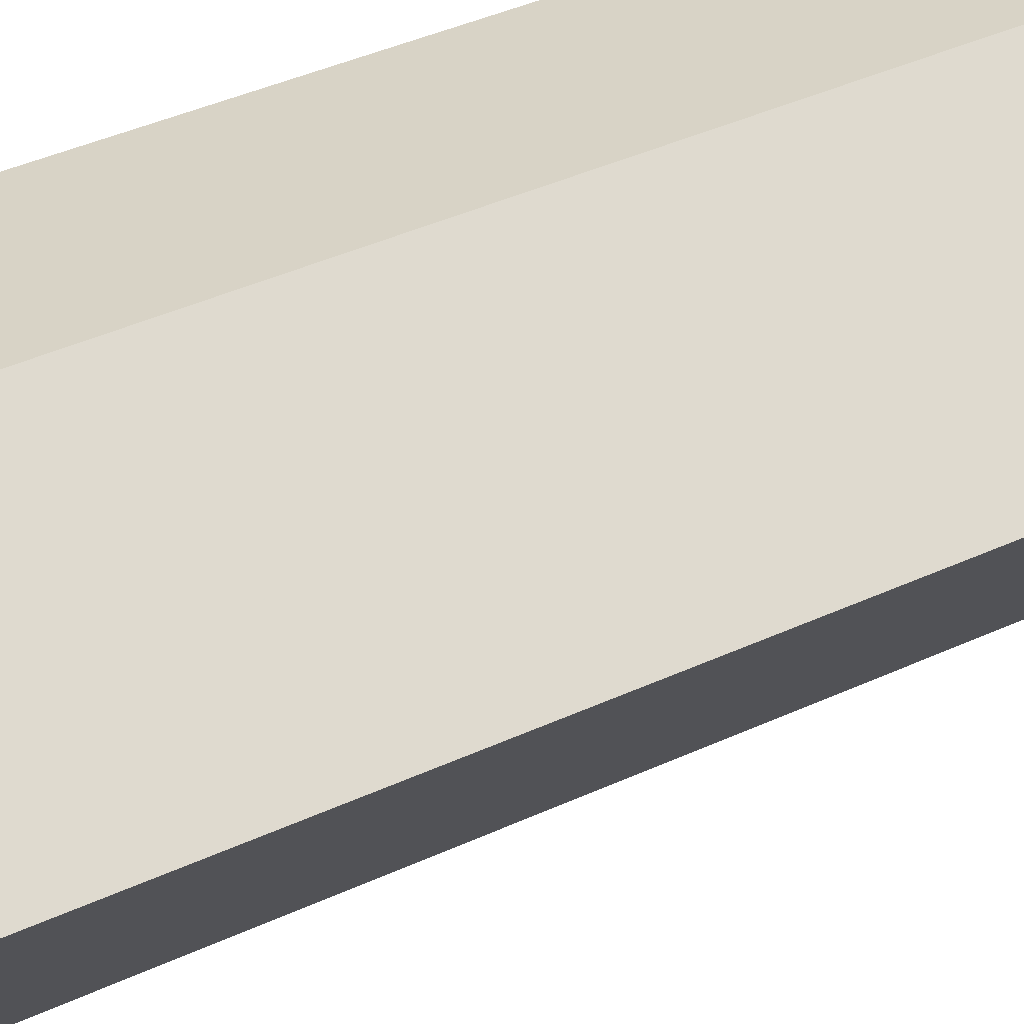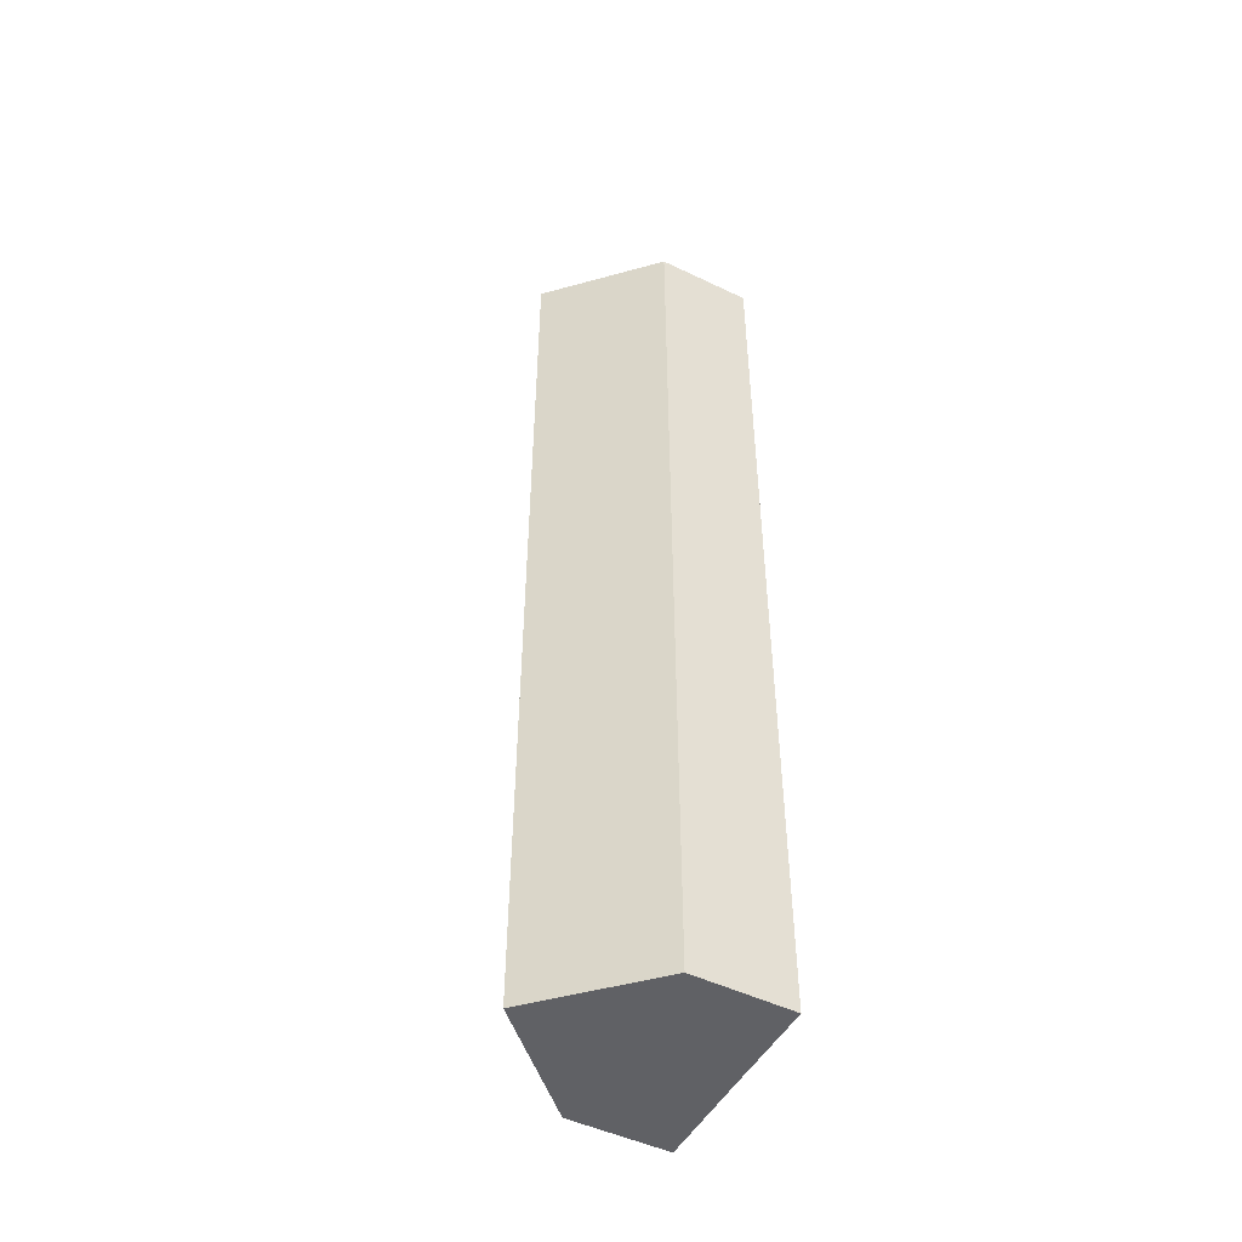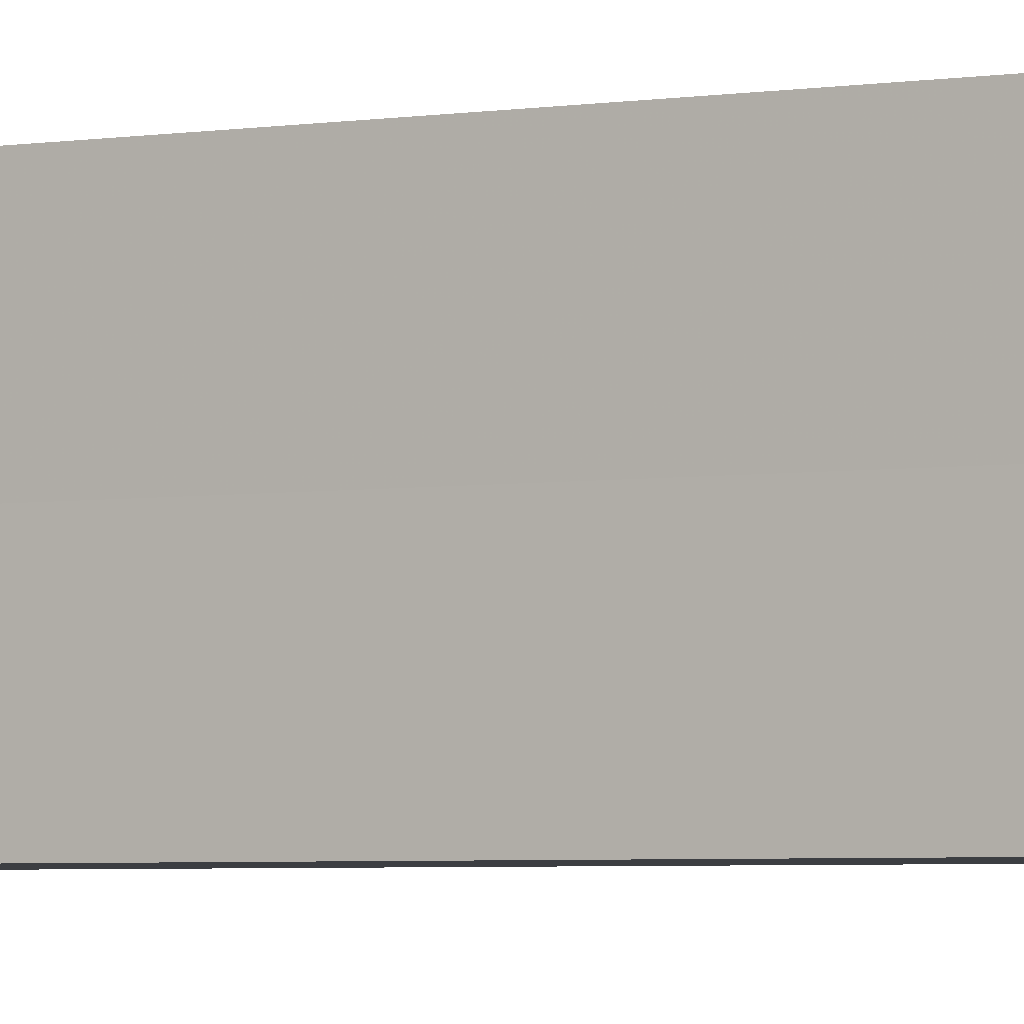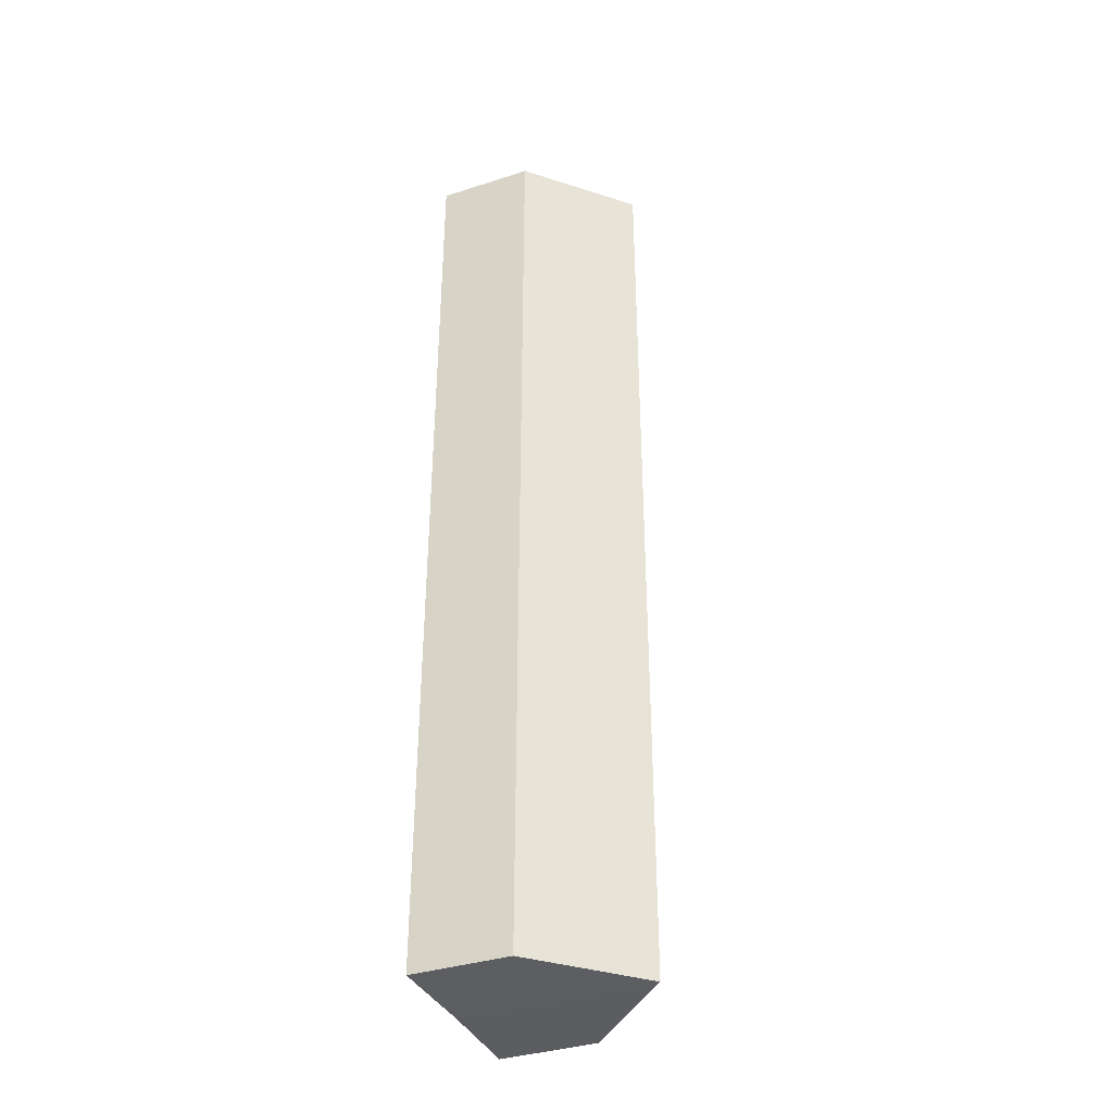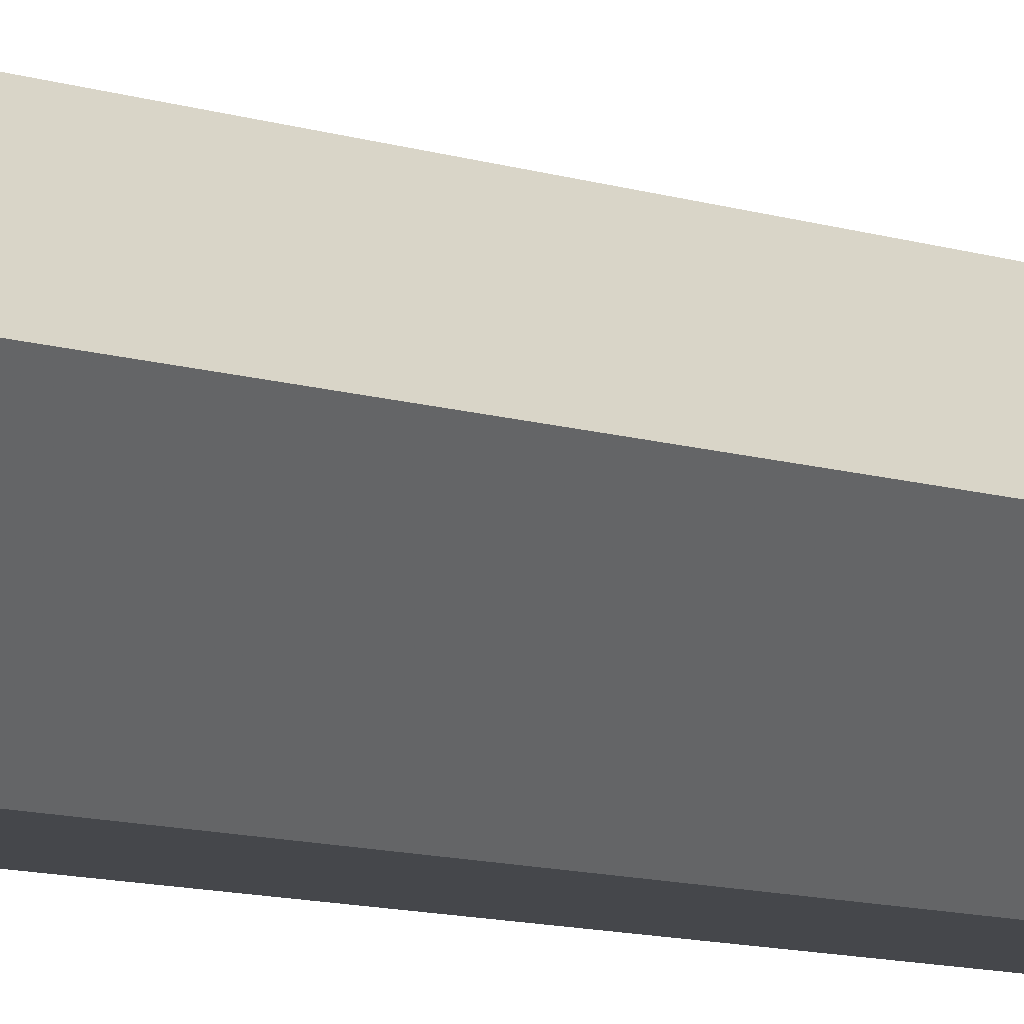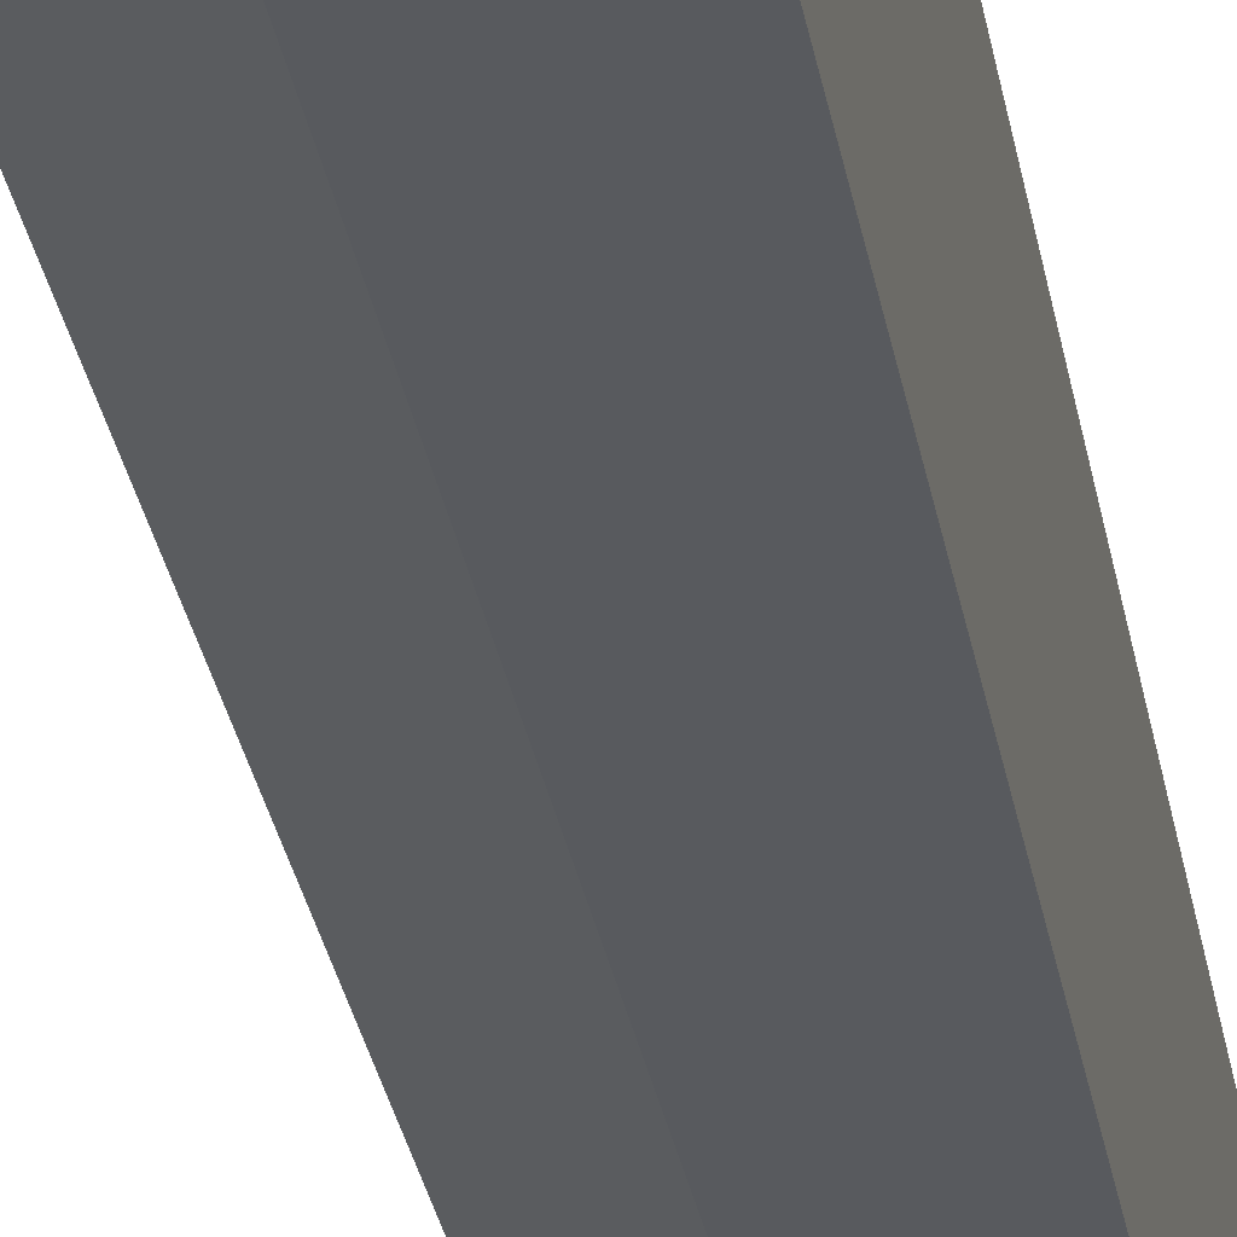
<metadata>
{"format":"obj","ext":"obj","renderer":"f3d","projection":"perspective","resolution":1024,"background":"white","views":[{"elev":27.3,"azim":-129.0,"up":"+Y"},{"elev":-49.2,"azim":-27.8,"up":"+Z"},{"elev":-3.4,"azim":121.5,"up":"+Y"},{"elev":-37.3,"azim":-157.1,"up":"+Z"},{"elev":-10.7,"azim":-128.7,"up":"+Y"},{"elev":-30.9,"azim":9.7,"up":"+Y"}]}
</metadata>
<code>
o 5173
v 2214 1890 7.37
v 2214 1890 7.37
v 2214 1890 7.27
v 2214 1890 7.37
v 2214 1890 7.27
v 2214 1890 7.37
v 2214 1890 7.27
v 2214 1890 7.37
v 2214 1890 7.27
v 2214 1890 7.37
v 2214 1890 7.37
v 2214 1890 7.37
v 2214 1890 7.37
v 2214 1890 7.37
v 2214 1890 7.37
v 2214 1890 7.27
v 2214 1890 7.27
v 2214 1890 7.27
v 2214 1890 7.27
v 2214 1890 7.27
v 2214 1890 7.37
v 2214 1890 7.27
v 2214 1890 7.37
v 2214 1890 7.37
v 2214 1890 7.37
v 2214 1890 7.37
v 2214 1890 7.27
v 2214 1890 7.37
v 2214 1890 7.37
v 2214 1890 7.37
v 2214 1890 7.27
v 2214 1890 7.27
v 2214 1890 7.27
v 2214 1890 7.27
v 2214 1890 7.27
v 2214 1890 7.27
v 2214 1890 7.27
v 2214 1890 7.27
f 1 2 3
f 4 1 5
f 5 6 7
f 7 8 9
f 10 11 8
f 10 8 12
f 10 13 11
f 10 12 14
f 10 15 13
f 10 14 15
f 16 13 17
f 18 14 19
f 20 21 16
f 22 23 18
f 24 25 20
f 25 26 27
f 28 29 22
f 29 30 31
f 32 33 34
f 32 35 33
f 32 34 36
f 32 37 35
f 32 36 38
f 32 38 37

</code>
